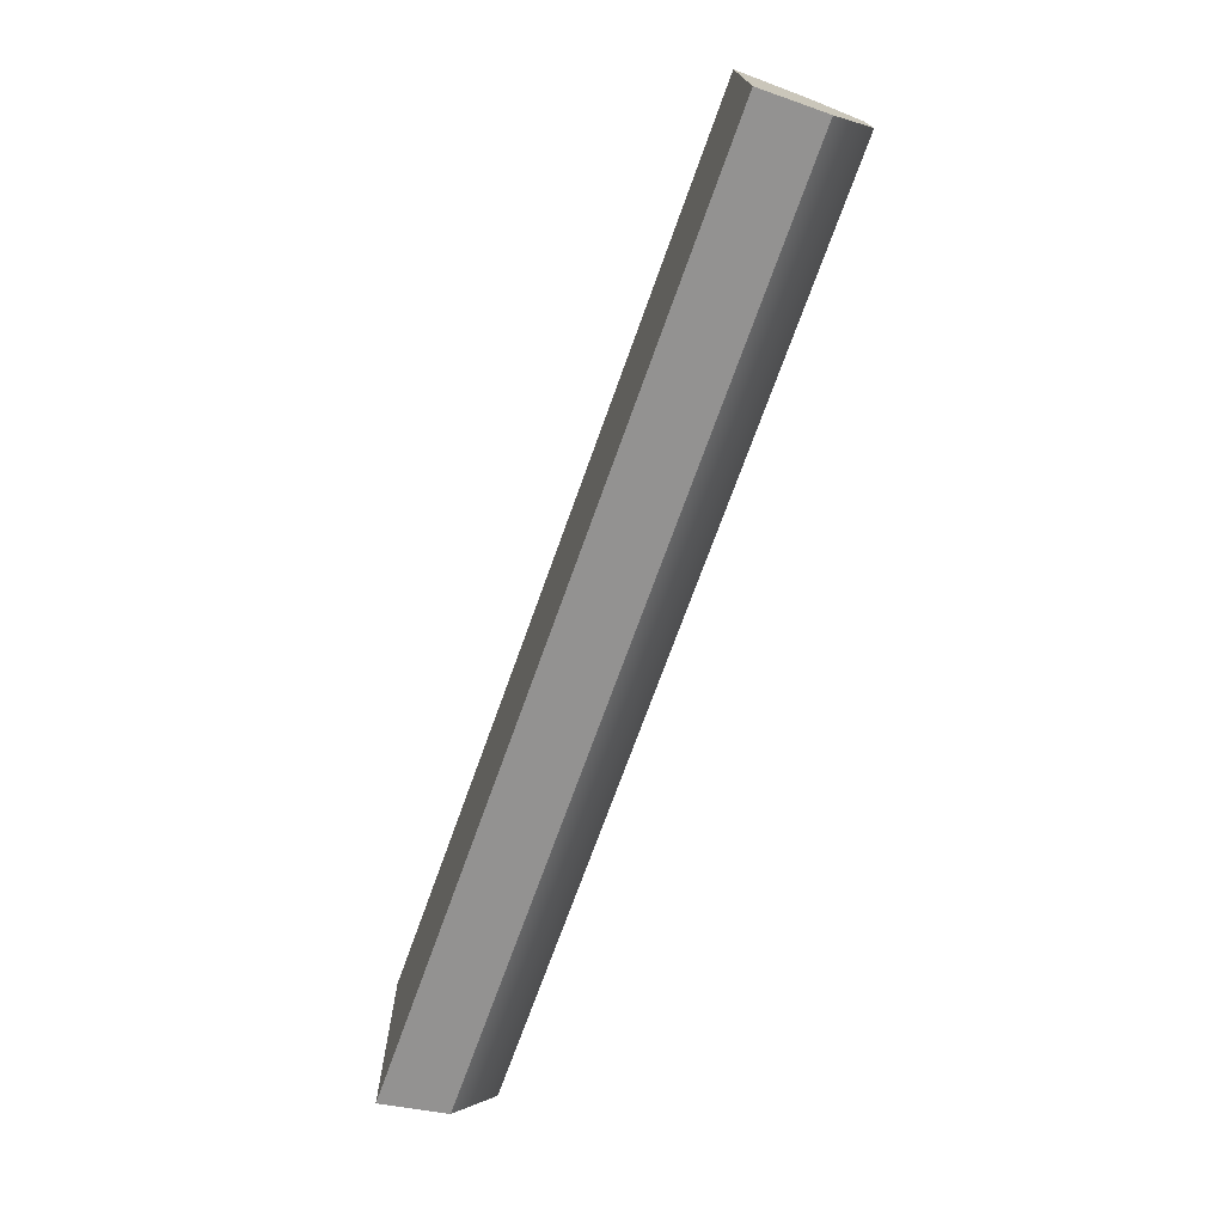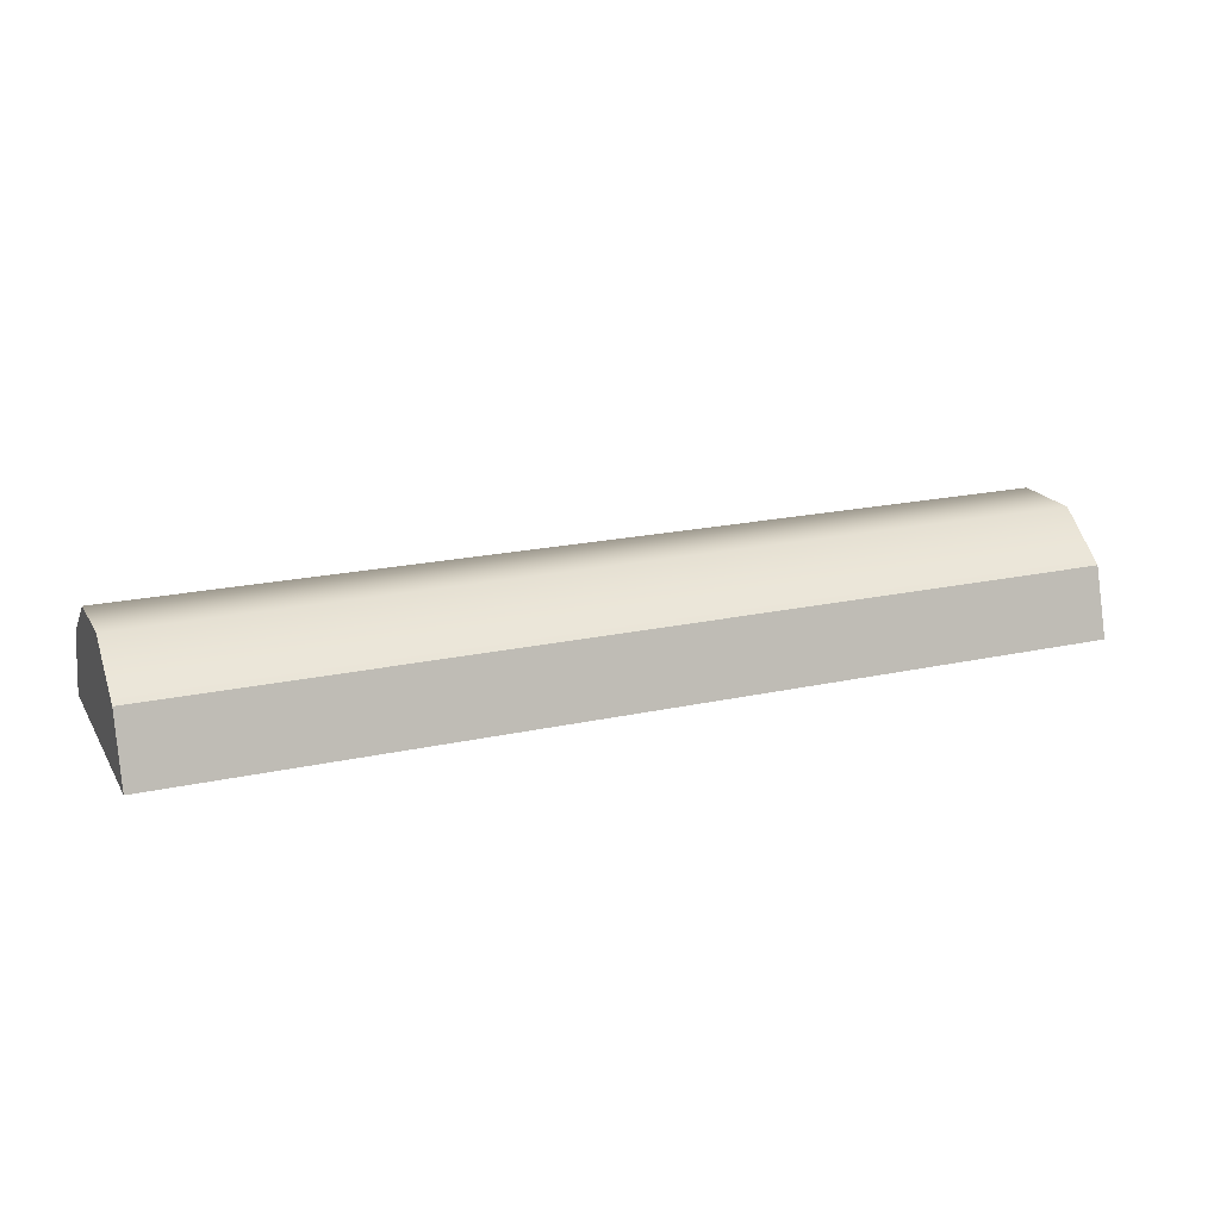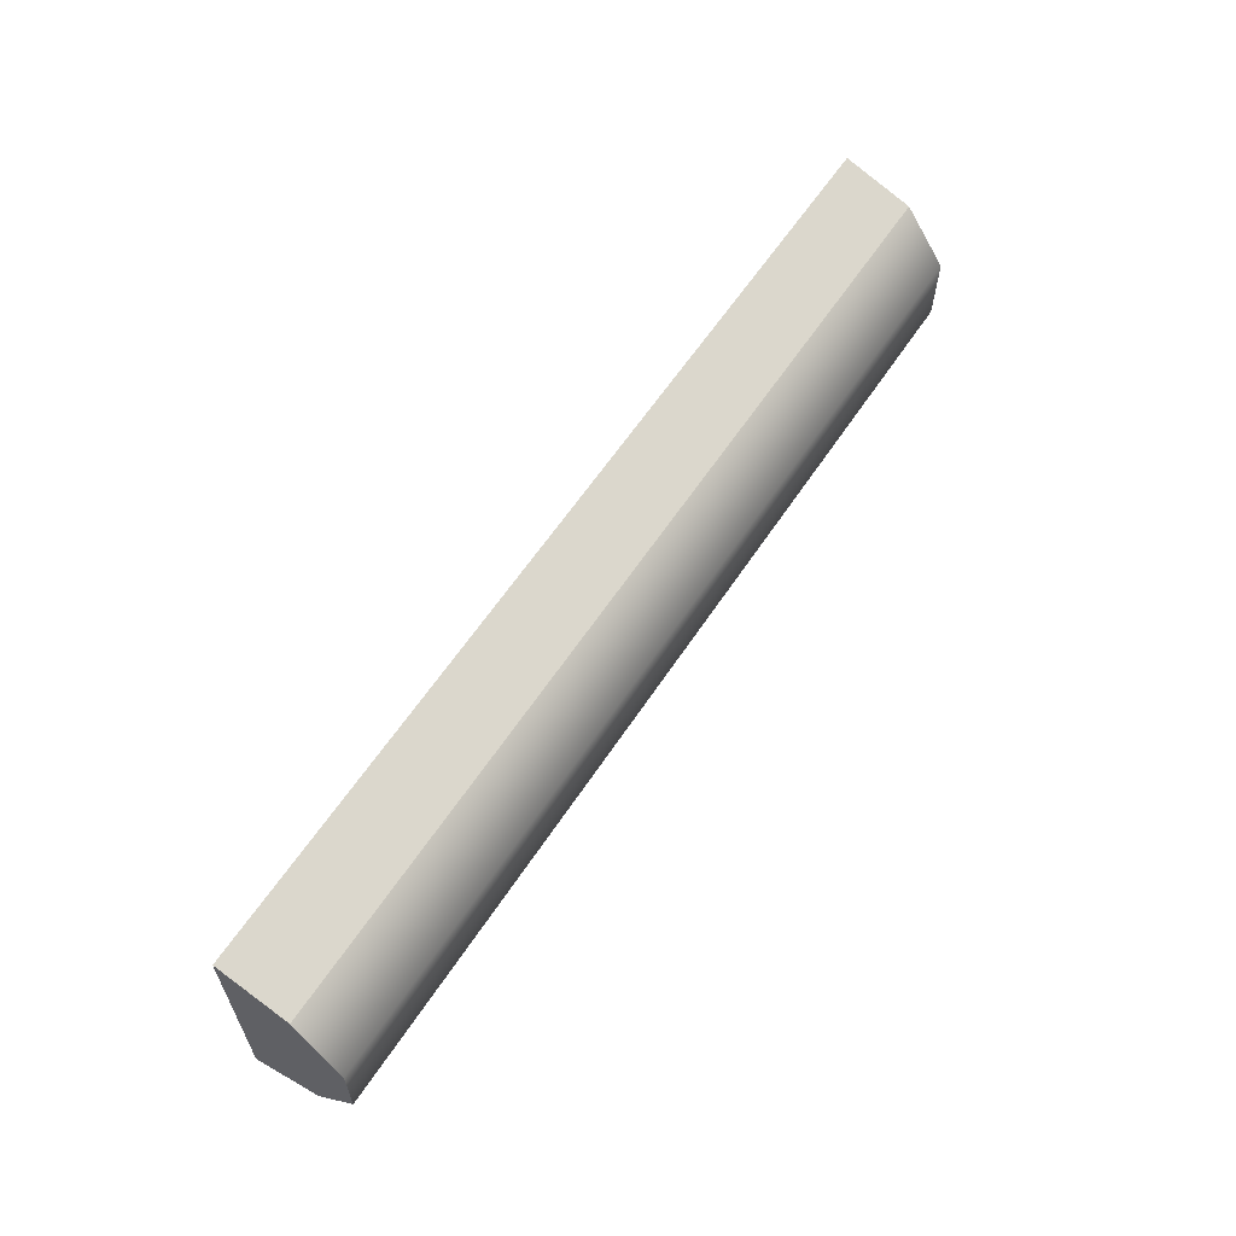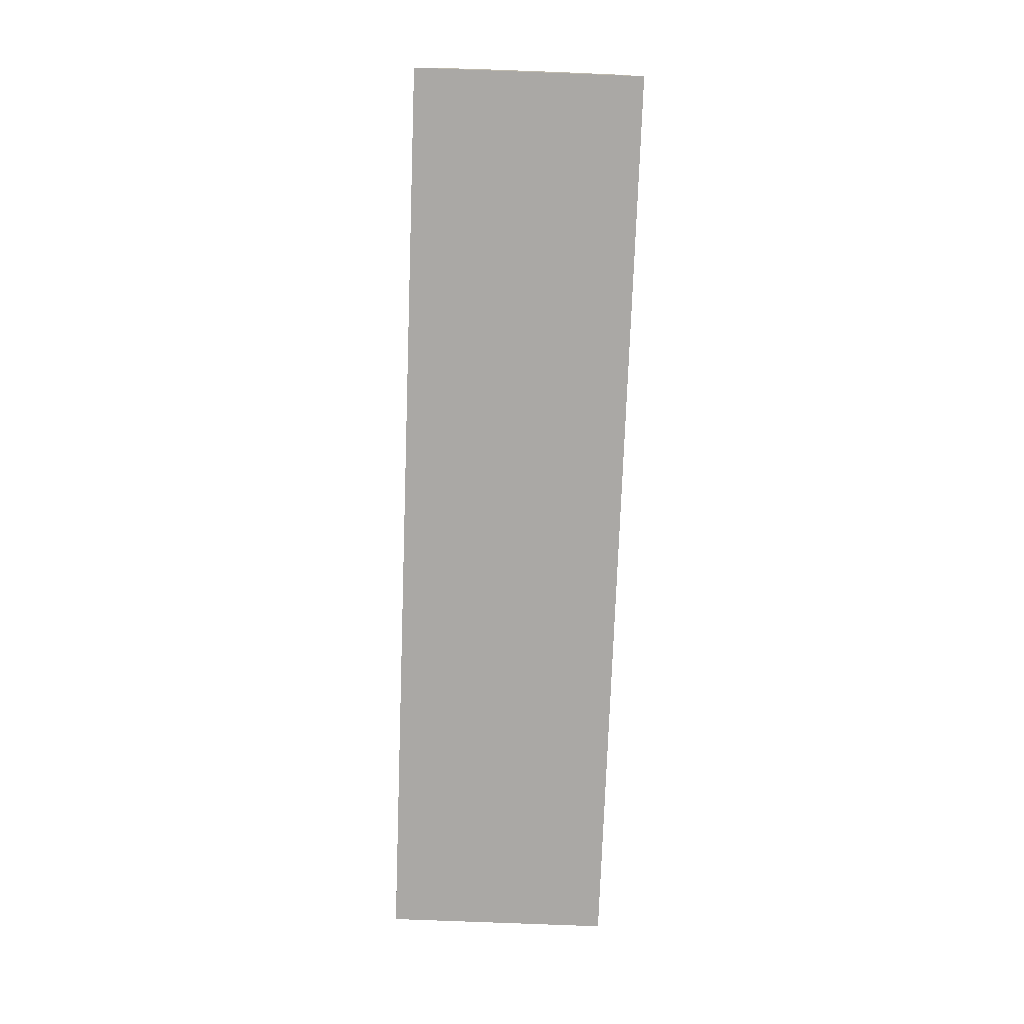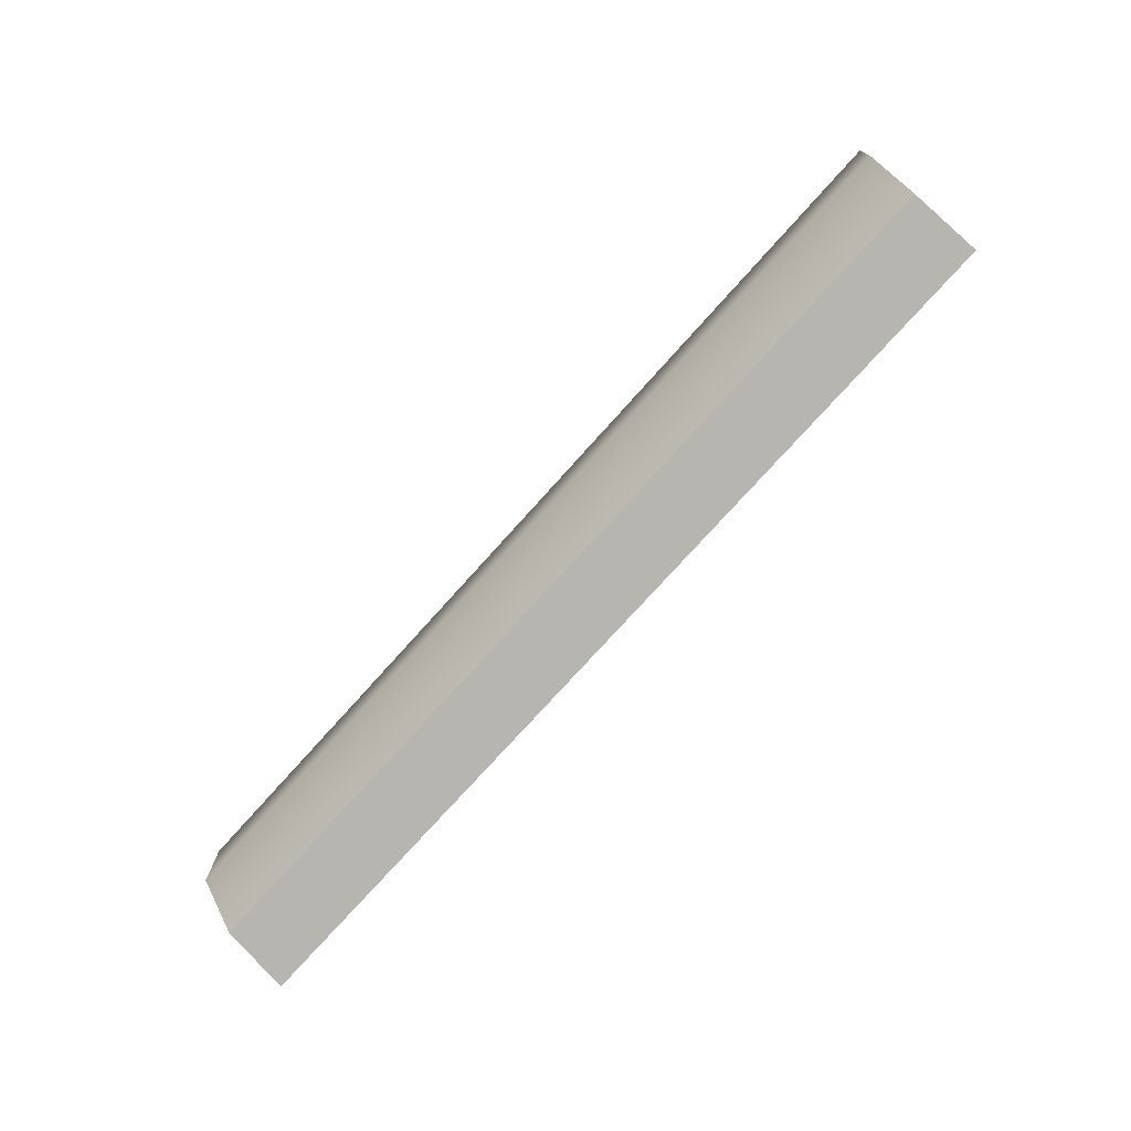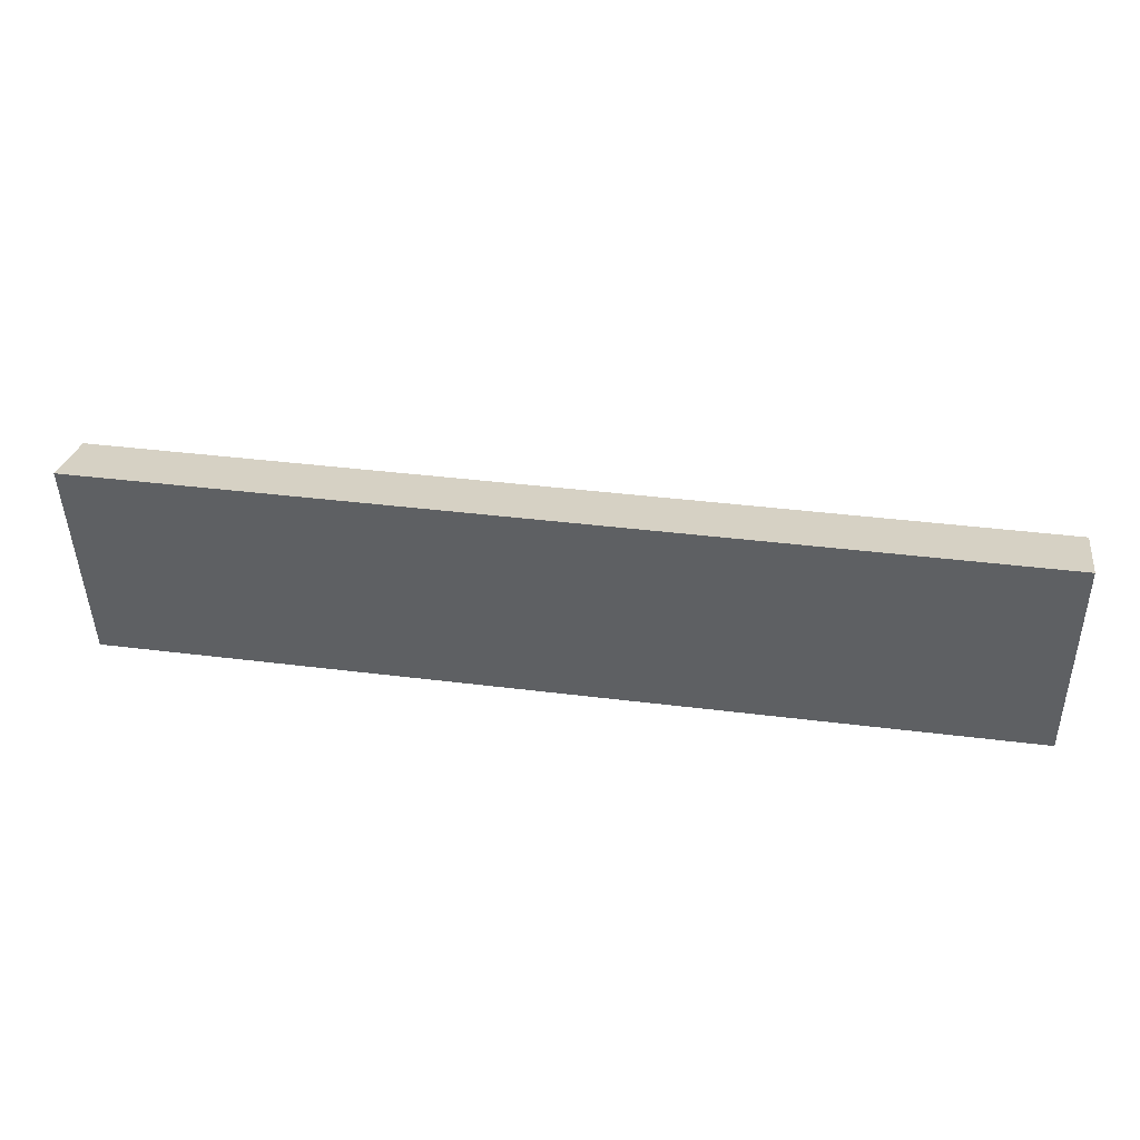
<metadata>
{"format":"obj","ext":"obj","renderer":"f3d","projection":"perspective","resolution":1024,"background":"white","views":[{"elev":-71.8,"azim":70.4,"up":"+Z"},{"elev":20.3,"azim":156.5,"up":"+Y"},{"elev":62.1,"azim":123.6,"up":"+Z"},{"elev":-75.4,"azim":-93.1,"up":"+Y"},{"elev":-75.1,"azim":-131.4,"up":"+Z"},{"elev":44.6,"azim":9.3,"up":"+Z"}]}
</metadata>
<code>
g default
v 29.88 0.1066 7.991
v 29.88 4.53 6.544
v 29.93 7.28 2.841
v 30.01 7.306 -1.704
v 30.09 4.599 -5.355
v 30.14 0.1914 -6.716
v -30.14 -0.1926 6.936
v -30.14 4.231 5.488
v -30.08 6.981 1.785
v -30.01 7.007 -2.76
v -29.93 4.299 -6.41
v -29.88 -0.1078 -7.772
v 30.01 0.149 0.6374
v -30.01 -0.1502 -0.4181
g Ciocco_di_legna:group3
f 1 2 8 7
f 2 3 9 8
f 3 4 10 9
f 4 5 11 10
f 5 6 12 11
f 2 1 13
f 3 2 13
f 4 3 13
f 5 4 13
f 6 5 13
f 7 8 14
f 8 9 14
f 9 10 14
f 10 11 14
f 11 12 14
f 7 14 12 6 13 1

</code>
